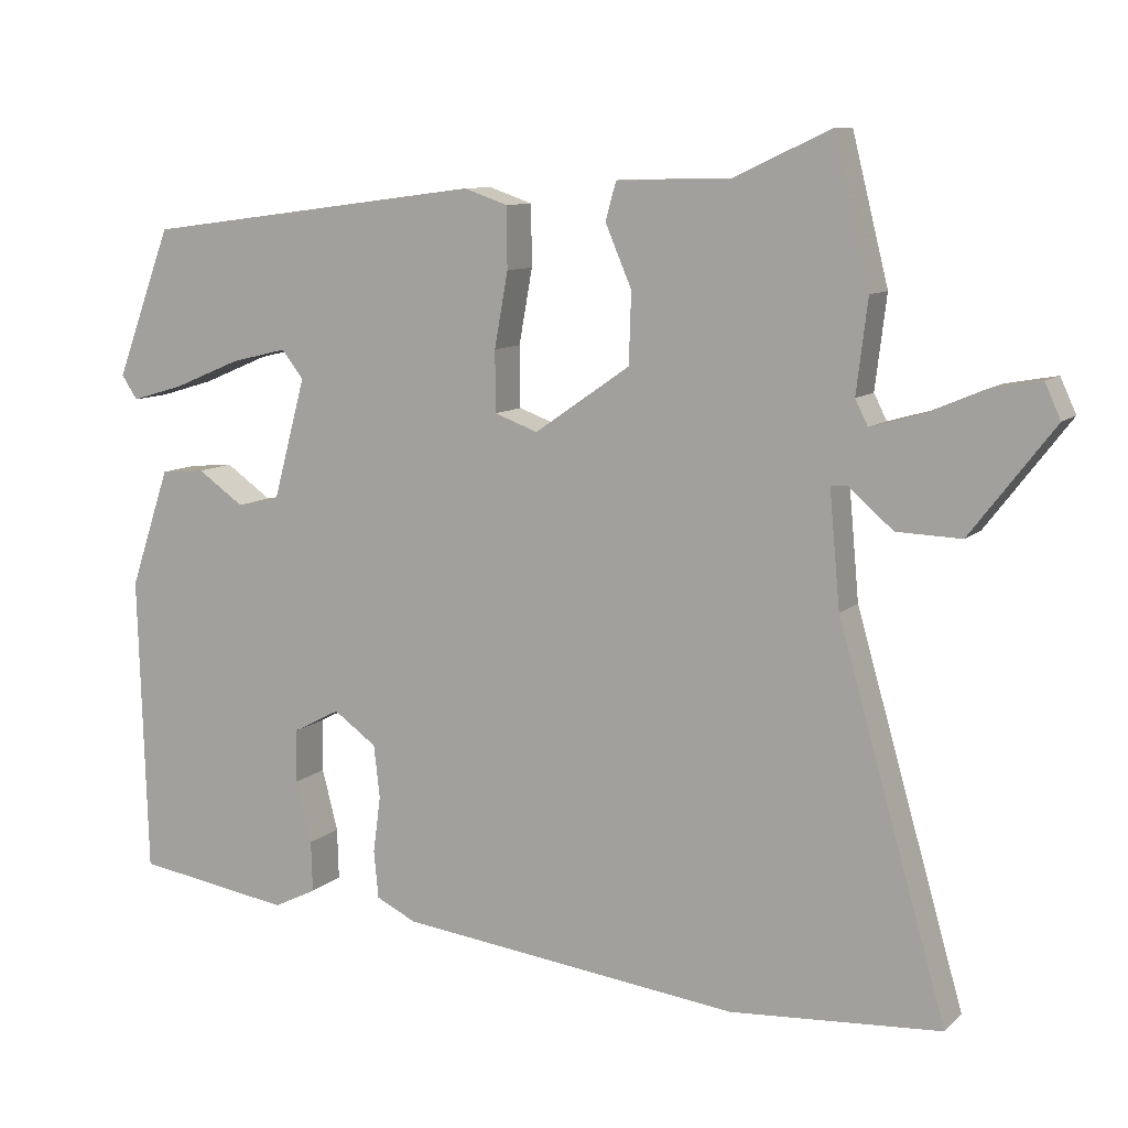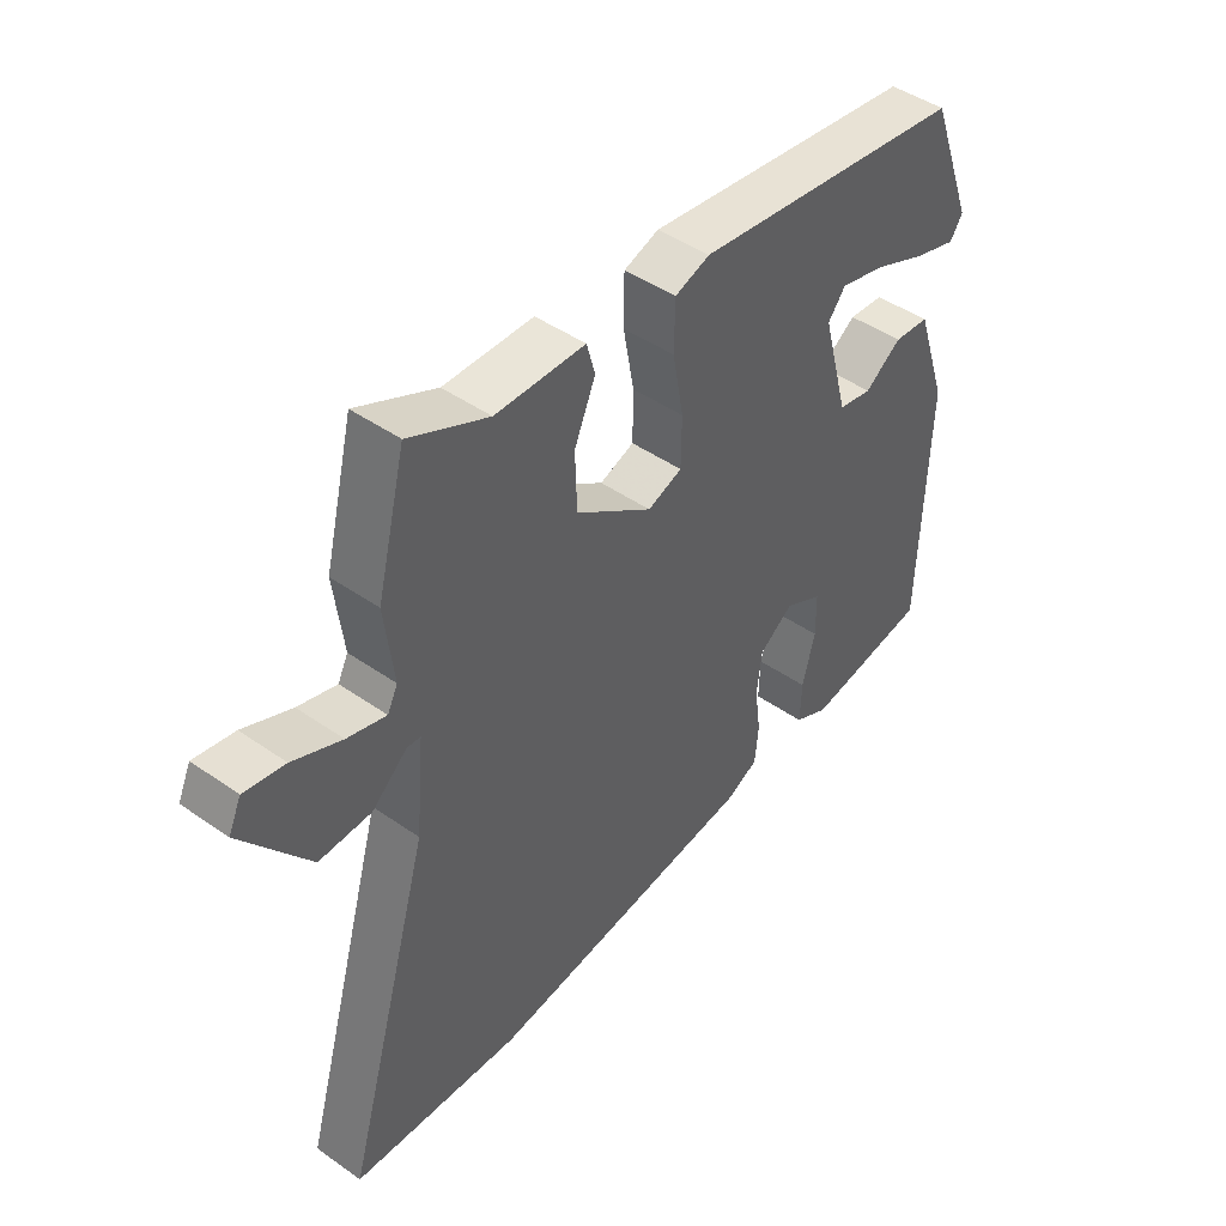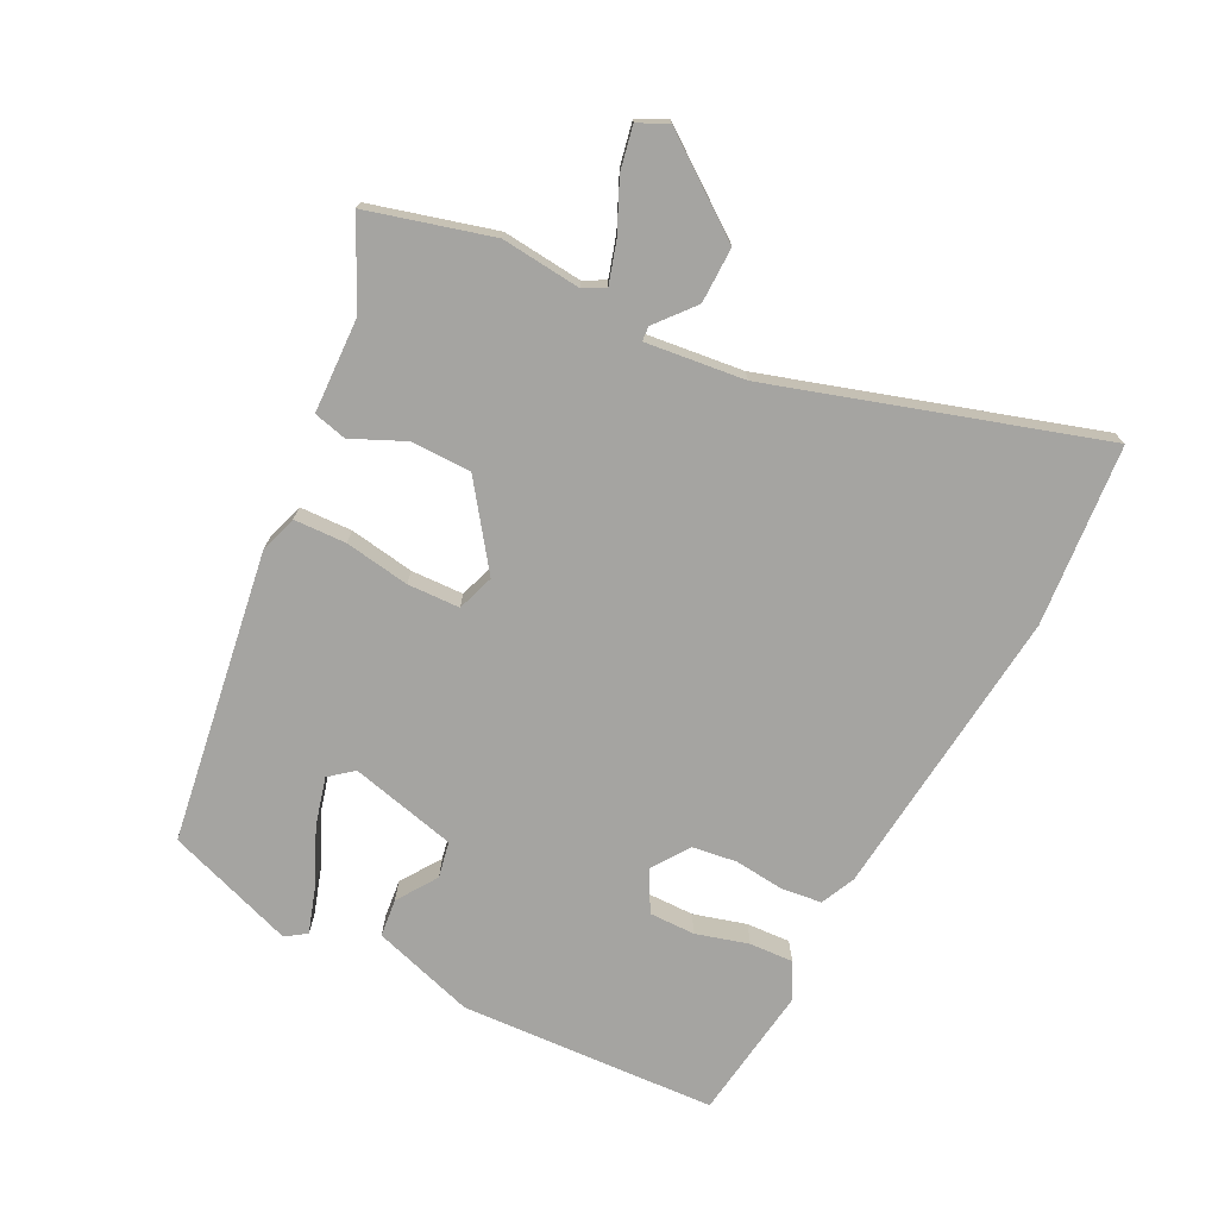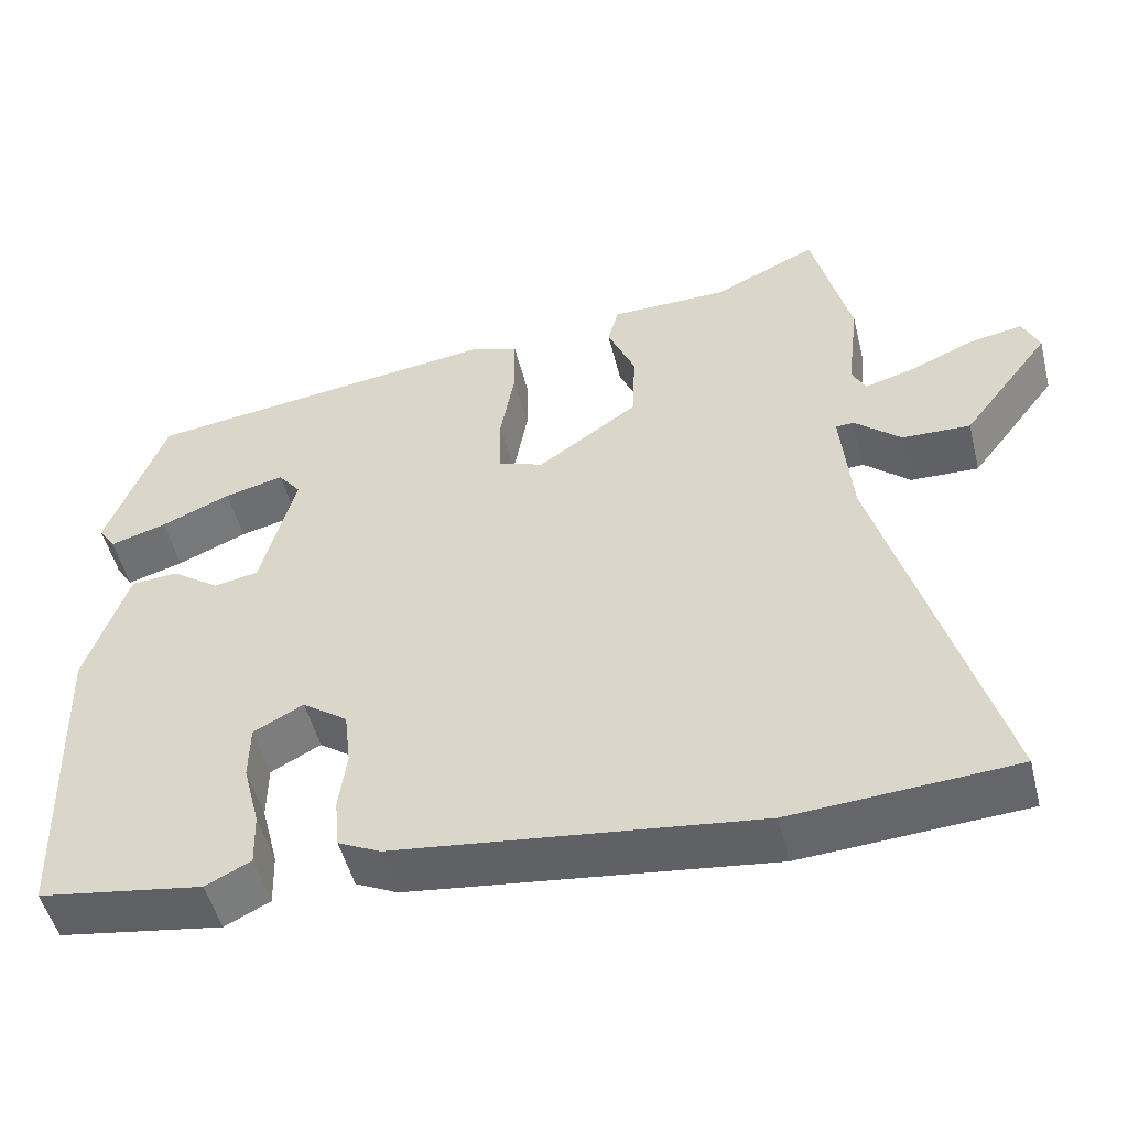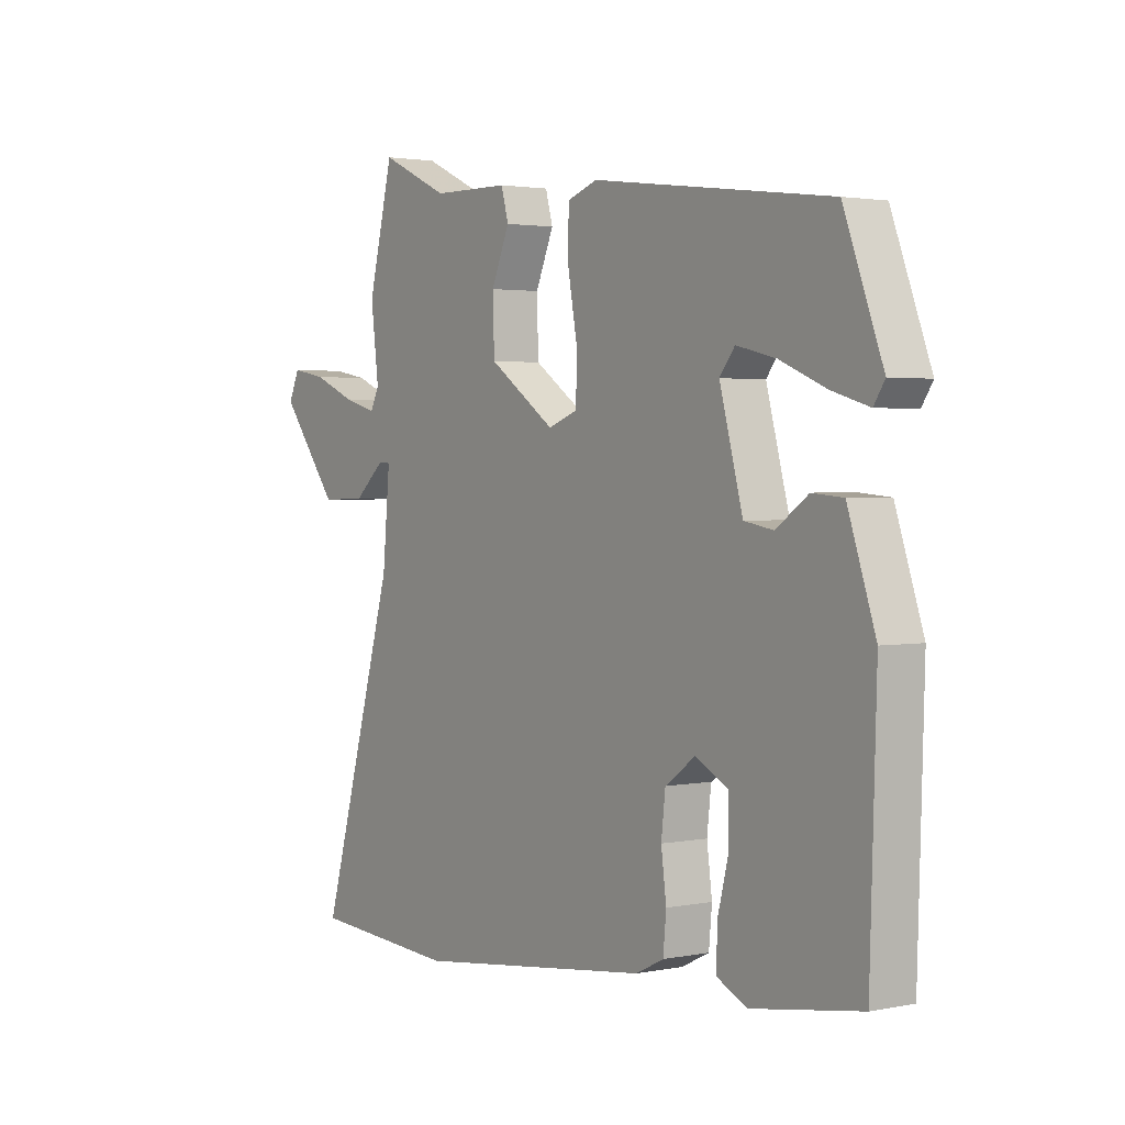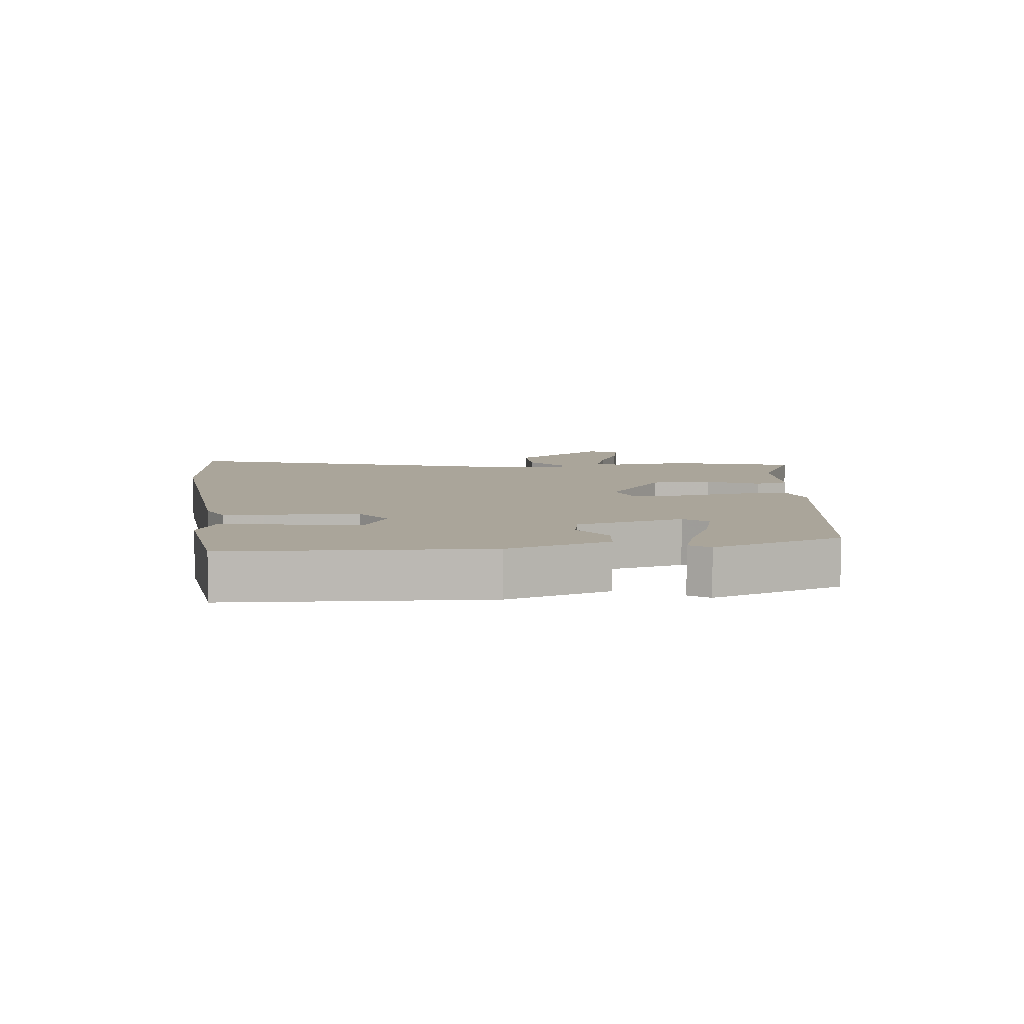
<metadata>
{"format":"obj","ext":"obj","renderer":"f3d","projection":"perspective","resolution":1024,"background":"white","views":[{"elev":9.7,"azim":25.4,"up":"+Z"},{"elev":45.5,"azim":128.9,"up":"+Z"},{"elev":-73.4,"azim":64.4,"up":"+Y"},{"elev":-50.5,"azim":14.1,"up":"+Z"},{"elev":2.2,"azim":-125.2,"up":"+Z"},{"elev":7.6,"azim":-95.0,"up":"+Y"}]}
</metadata>
<code>
v 0.477 0.07 0.592
v 0.525 0.07 0.399
v 0.51 0.07 0.276
v 0.527 0.07 0.242
v 0.591 0.07 0.26
v 0.671 0.07 0.294
v 0.738 0.07 0.306
v 0.759 0.07 0.26
v 0.648 0.07 0.116
v 0.562 0.07 0.119
v 0.504 0.07 0.17
v 0.481 0.07 0.169
v 0.495 0.07 0.015
v 0.64 0.07 -0.491
v 0.36 0.07 -0.509
v -0.095 0.07 -0.452
v -0.148 0.07 -0.426
v -0.154 0.07 -0.363
v -0.144 0.07 -0.287
v -0.152 0.07 -0.217
v -0.209 0.07 -0.176
v -0.272 0.07 -0.209
v -0.273 0.07 -0.28
v -0.252 0.07 -0.362
v -0.25 0.07 -0.43
v -0.307 0.07 -0.458
v -0.514 0.07 -0.425
v -0.526 0.07 -0.027
v -0.473 0.07 0.131
v -0.414 0.07 0.136
v -0.353 0.07 0.093
v -0.297 0.07 0.103
v -0.253 0.07 0.267
v -0.282 0.07 0.304
v -0.357 0.07 0.286
v -0.445 0.07 0.249
v -0.516 0.07 0.228
v -0.537 0.07 0.26
v -0.463 0.07 0.458
v -0.01 0.07 0.517
v 0.048 0.07 0.497
v 0.049 0.07 0.416
v 0.031 0.07 0.316
v 0.032 0.07 0.235
v 0.089 0.07 0.214
v 0.216 0.07 0.302
v 0.219 0.07 0.396
v 0.184 0.07 0.478
v 0.198 0.07 0.529
v 0.346 0.07 0.531
v 0.477 0 0.592
v 0.525 0 0.399
v 0.51 0 0.276
v 0.527 0 0.242
v 0.591 0 0.26
v 0.671 0 0.294
v 0.738 0 0.306
v 0.759 0 0.26
v 0.648 0 0.116
v 0.562 0 0.119
v 0.504 0 0.17
v 0.481 0 0.169
v 0.495 0 0.015
v 0.64 0 -0.491
v 0.36 0 -0.509
v -0.095 0 -0.452
v -0.148 0 -0.426
v -0.154 0 -0.363
v -0.144 0 -0.287
v -0.152 0 -0.217
v -0.209 0 -0.176
v -0.272 0 -0.209
v -0.273 0 -0.28
v -0.252 0 -0.362
v -0.25 0 -0.43
v -0.307 0 -0.458
v -0.514 0 -0.425
v -0.526 0 -0.027
v -0.473 0 0.131
v -0.414 0 0.136
v -0.353 0 0.093
v -0.297 0 0.103
v -0.253 0 0.267
v -0.282 0 0.304
v -0.357 0 0.286
v -0.445 0 0.249
v -0.516 0 0.228
v -0.537 0 0.26
v -0.463 0 0.458
v -0.01 0 0.517
v 0.048 0 0.497
v 0.049 0 0.416
v 0.031 0 0.316
v 0.032 0 0.235
v 0.089 0 0.214
v 0.216 0 0.302
v 0.219 0 0.396
v 0.184 0 0.478
v 0.198 0 0.529
v 0.346 0 0.531
f 47 48 49 50
f 1 2 3
f 50 1 3
f 47 50 3
f 46 47 3
f 45 46 3 4
f 41 42 43
f 40 41 43
f 39 40 43
f 39 43 44
f 37 38 39
f 36 37 39
f 35 36 39
f 34 35 39
f 34 39 44
f 33 34 44 45
f 29 30 31
f 28 29 31
f 27 28 31
f 26 27 31
f 25 26 31
f 23 24 25
f 23 25 31
f 22 23 31 32
f 17 18 19
f 16 17 19
f 15 16 19
f 14 15 19
f 13 14 19
f 12 13 19 20
f 9 10 11
f 8 9 11
f 7 8 11
f 6 7 11
f 5 6 11
f 4 5 11 12
f 12 20 21
f 4 12 21
f 45 4 21
f 32 33 45
f 22 32 45
f 21 22 45
f 100 99 98 97
f 53 52 51
f 53 51 100
f 53 100 97
f 53 97 96
f 54 53 96 95
f 93 92 91
f 93 91 90
f 93 90 89
f 94 93 89
f 89 88 87
f 89 87 86
f 89 86 85
f 89 85 84
f 94 89 84
f 95 94 84 83
f 81 80 79
f 81 79 78
f 81 78 77
f 81 77 76
f 81 76 75
f 75 74 73
f 81 75 73
f 82 81 73 72
f 69 68 67
f 69 67 66
f 69 66 65
f 69 65 64
f 69 64 63
f 70 69 63 62
f 61 60 59
f 61 59 58
f 61 58 57
f 61 57 56
f 61 56 55
f 62 61 55 54
f 71 70 62
f 71 62 54
f 71 54 95
f 95 83 82
f 95 82 72
f 95 72 71
f 1 51 52 2
f 2 52 53 3
f 3 53 54 4
f 4 54 55 5
f 5 55 56 6
f 6 56 57 7
f 7 57 58 8
f 8 58 59 9
f 9 59 60 10
f 10 60 61 11
f 11 61 62 12
f 12 62 63 13
f 13 63 64 14
f 14 64 65 15
f 15 65 66 16
f 16 66 67 17
f 17 67 68 18
f 18 68 69 19
f 19 69 70 20
f 20 70 71 21
f 21 71 72 22
f 22 72 73 23
f 23 73 74 24
f 24 74 75 25
f 25 75 76 26
f 26 76 77 27
f 27 77 78 28
f 28 78 79 29
f 29 79 80 30
f 30 80 81 31
f 31 81 82 32
f 32 82 83 33
f 33 83 84 34
f 34 84 85 35
f 35 85 86 36
f 36 86 87 37
f 37 87 88 38
f 38 88 89 39
f 39 89 90 40
f 40 90 91 41
f 41 91 92 42
f 42 92 93 43
f 43 93 94 44
f 44 94 95 45
f 45 95 96 46
f 46 96 97 47
f 47 97 98 48
f 48 98 99 49
f 49 99 100 50
f 50 100 51 1

</code>
